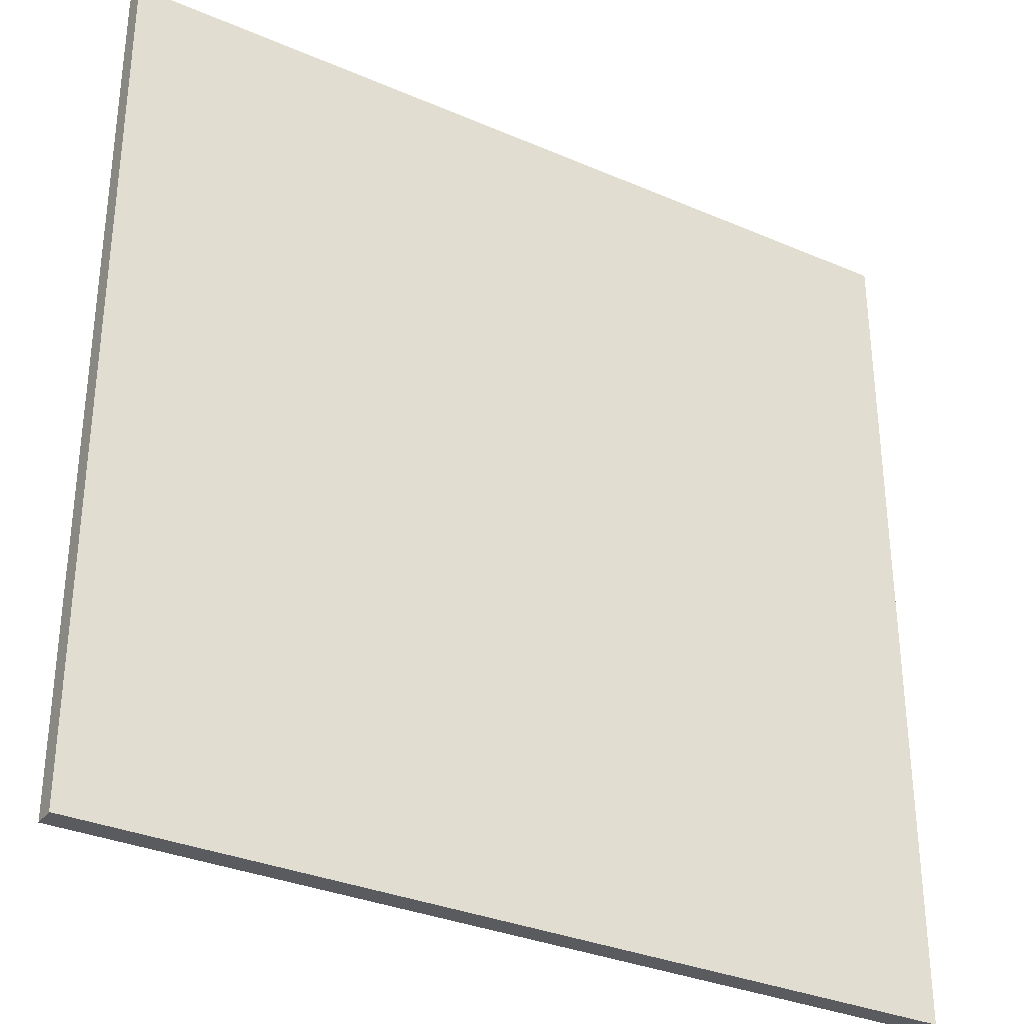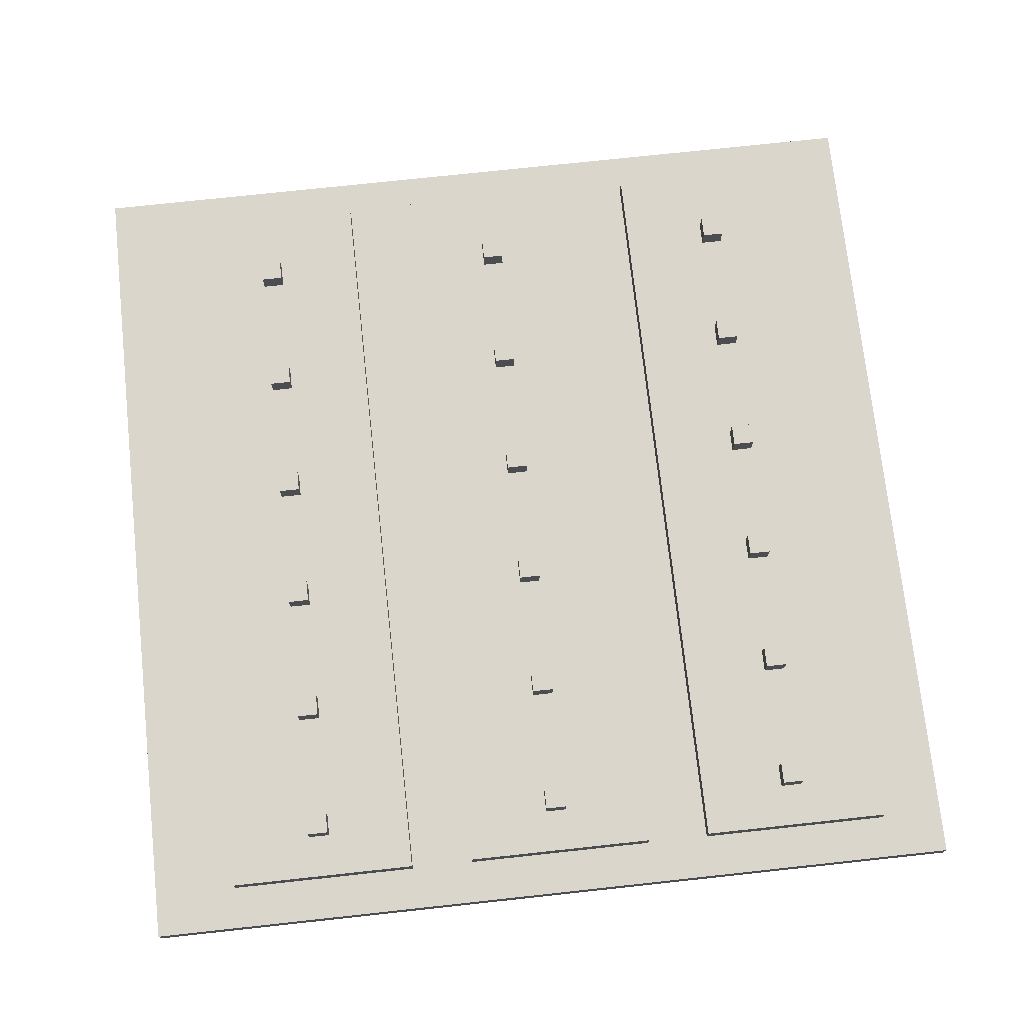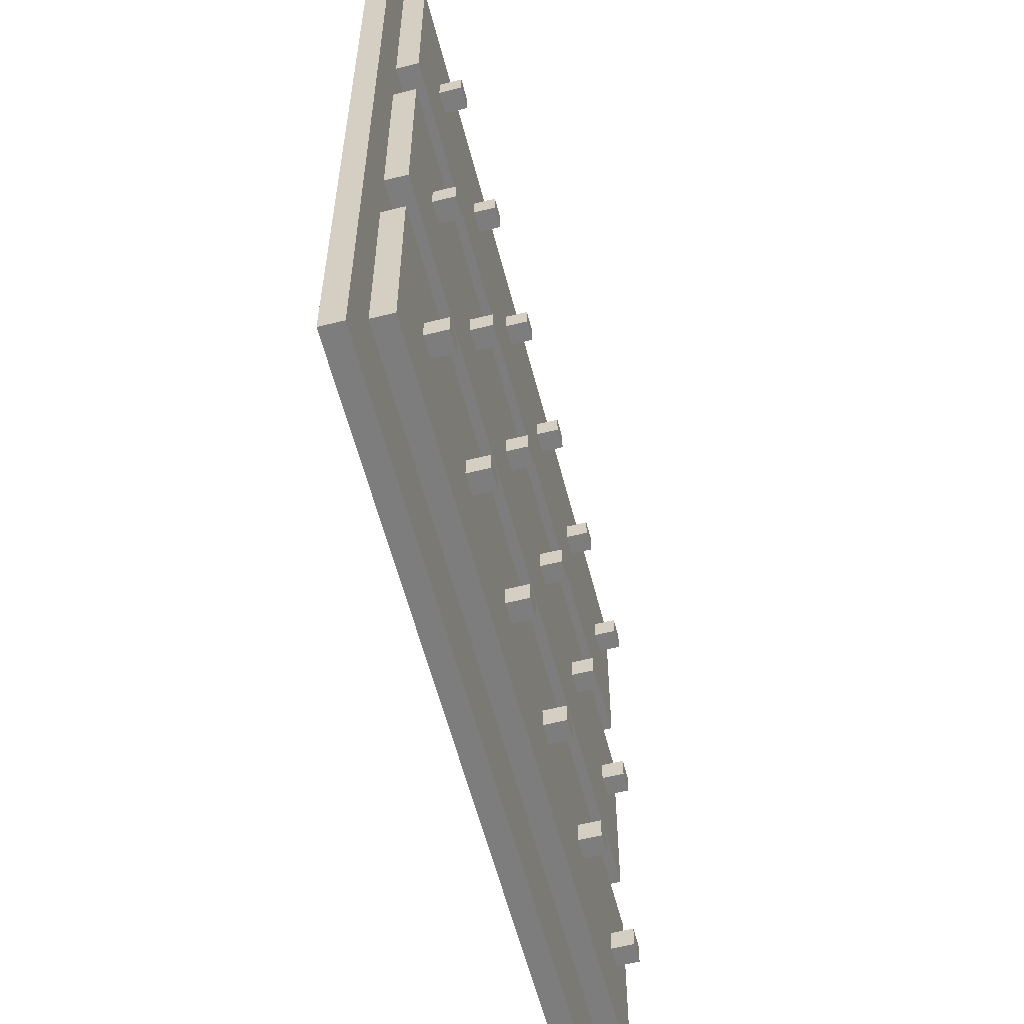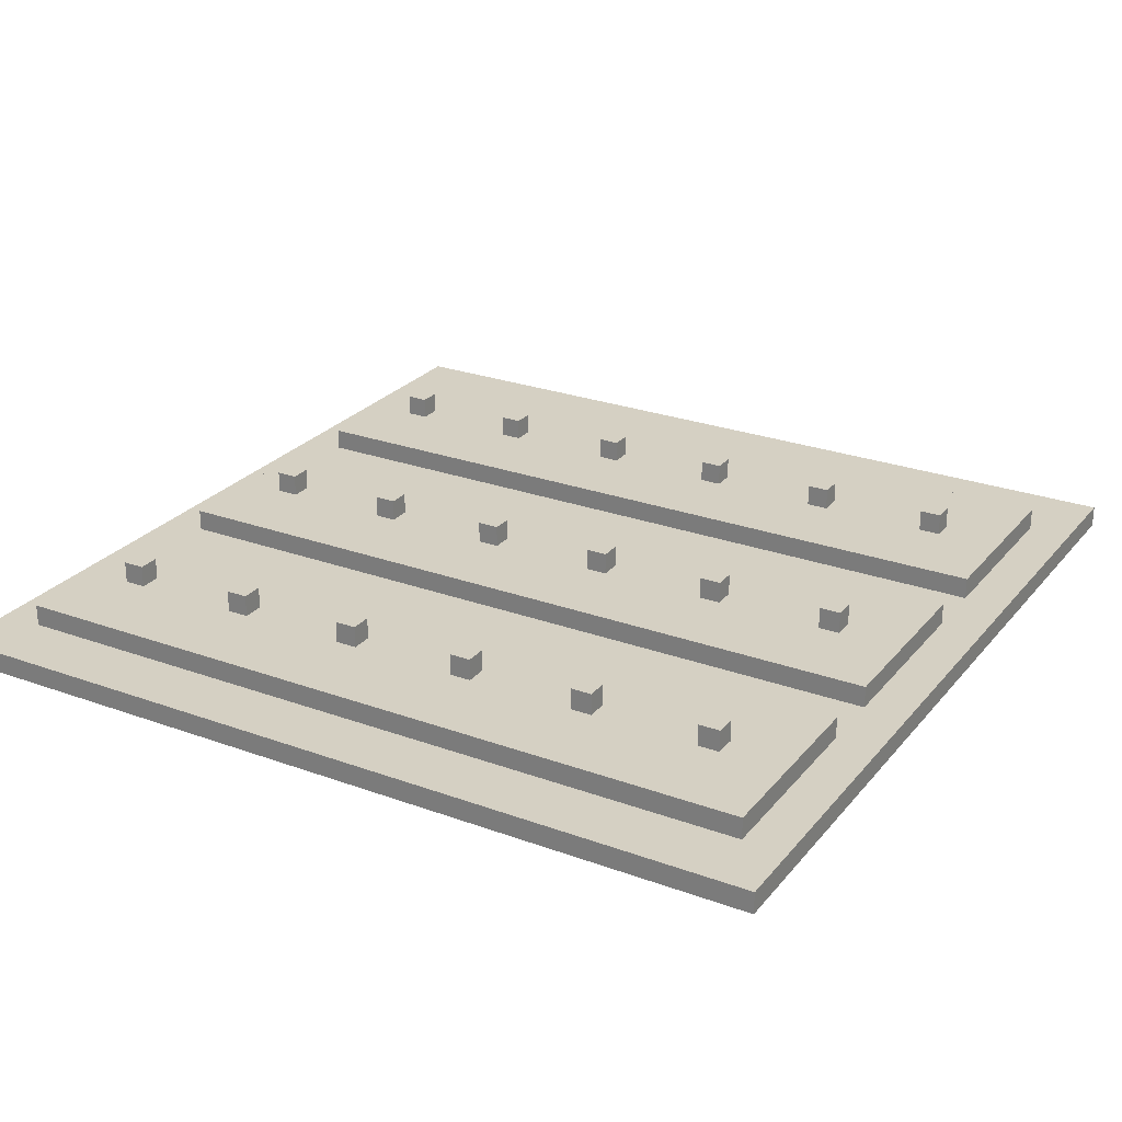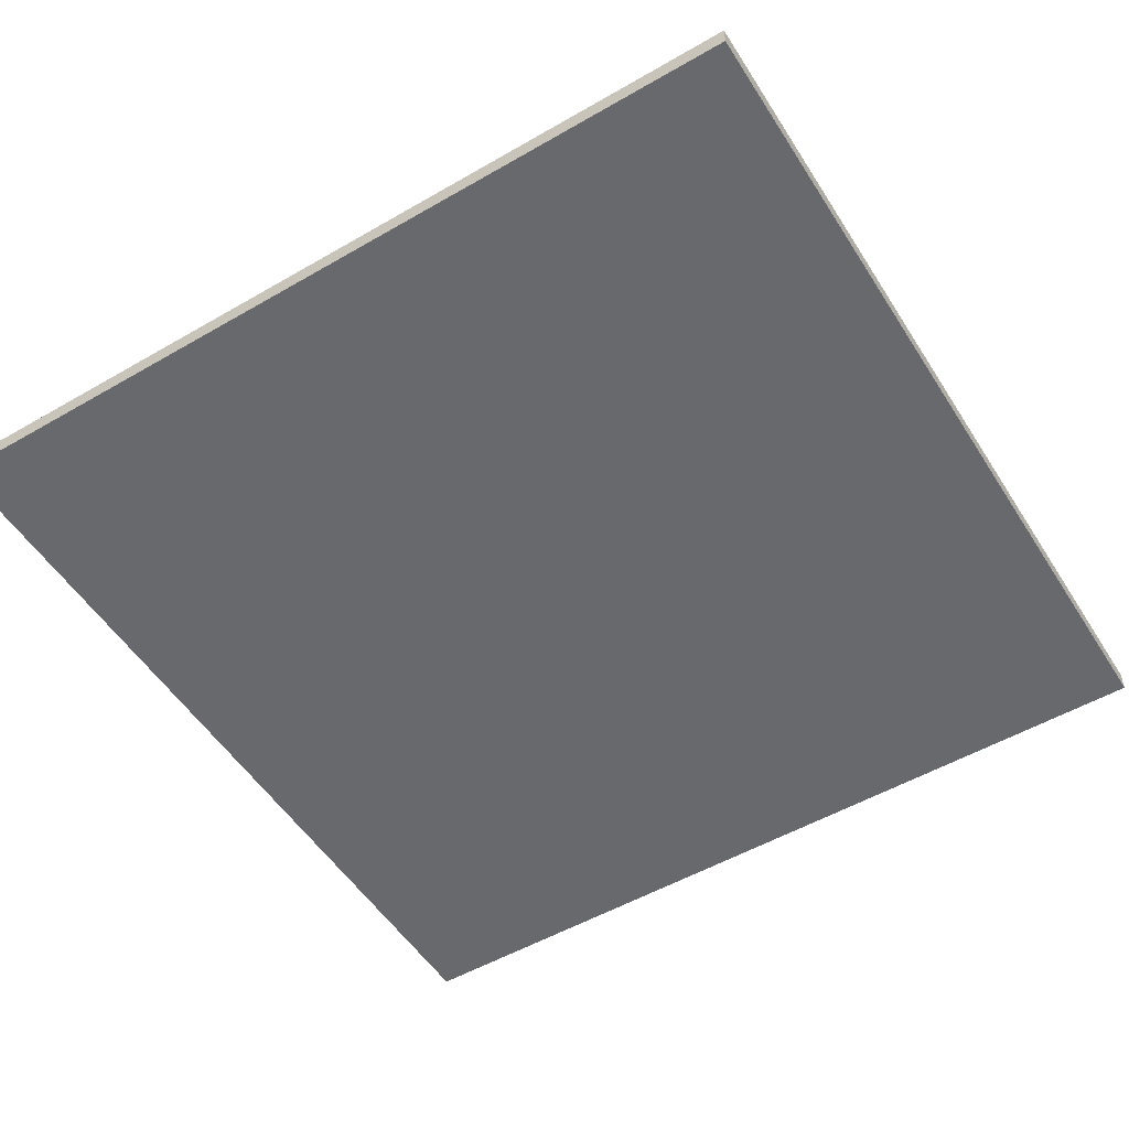
<metadata>
{"format":"obj","ext":"obj","renderer":"f3d","projection":"perspective","resolution":1024,"background":"white","views":[{"elev":-32.6,"azim":-30.9,"up":"+Z"},{"elev":73.6,"azim":-96.2,"up":"+Y"},{"elev":-59.2,"azim":104.4,"up":"+Z"},{"elev":26.0,"azim":30.1,"up":"+Y"},{"elev":-52.8,"azim":-58.2,"up":"+Y"}]}
</metadata>
<code>
g farmTileStage1
v -20 0 20
v -20 0 -20
v -20 1 20
v -20 1 -20
v -18 1 17
v -18 1 8
v -18 1 5
v -18 1 -4
v -18 1 -7
v -18 1 -16
v -18 2 17
v -18 2 8
v -18 2 5
v -18 2 -4
v -18 2 -7
v -18 2 -16
v -16 2 13
v -16 2 12
v -16 2 1
v -16 2 -0
v -16 2 -11
v -16 2 -12
v -16 3 13
v -16 3 12
v -16 3 1
v -16 3 -0
v -16 3 -11
v -16 3 -12
v -10 2 13
v -10 2 12
v -10 2 1
v -10 2 -0
v -10 2 -11
v -10 2 -12
v -10 3 13
v -10 3 12
v -10 3 1
v -10 3 -0
v -10 3 -11
v -10 3 -12
v -4 2 13
v -4 2 12
v -4 2 1
v -4 2 -0
v -4 2 -11
v -4 2 -12
v -4 3 13
v -4 3 12
v -4 3 1
v -4 3 -0
v -4 3 -11
v -4 3 -12
v 2 2 13
v 2 2 12
v 2 2 1
v 2 2 -0
v 2 2 -11
v 2 2 -12
v 2 3 13
v 2 3 12
v 2 3 1
v 2 3 -0
v 2 3 -11
v 2 3 -12
v 8 2 13
v 8 2 12
v 8 2 1
v 8 2 -0
v 8 2 -11
v 8 2 -12
v 8 3 13
v 8 3 12
v 8 3 1
v 8 3 -0
v 8 3 -11
v 8 3 -12
v 14 2 13
v 14 2 12
v 14 2 1
v 14 2 -0
v 14 2 -11
v 14 2 -12
v 14 3 13
v 14 3 12
v 14 3 1
v 14 3 -0
v 14 3 -11
v 14 3 -12
v -15 2 13
v -15 2 12
v -15 2 1
v -15 2 -0
v -15 2 -11
v -15 2 -12
v -15 3 13
v -15 3 12
v -15 3 1
v -15 3 -0
v -15 3 -11
v -15 3 -12
v -9 2 13
v -9 2 12
v -9 2 1
v -9 2 -0
v -9 2 -11
v -9 2 -12
v -9 3 13
v -9 3 12
v -9 3 1
v -9 3 -0
v -9 3 -11
v -9 3 -12
v -3 2 13
v -3 2 12
v -3 2 1
v -3 2 -0
v -3 2 -11
v -3 2 -12
v -3 3 13
v -3 3 12
v -3 3 1
v -3 3 -0
v -3 3 -11
v -3 3 -12
v 3 2 13
v 3 2 12
v 3 2 1
v 3 2 -0
v 3 2 -11
v 3 2 -12
v 3 3 13
v 3 3 12
v 3 3 1
v 3 3 -0
v 3 3 -11
v 3 3 -12
v 9 2 13
v 9 2 12
v 9 2 1
v 9 2 -0
v 9 2 -11
v 9 2 -12
v 9 3 13
v 9 3 12
v 9 3 1
v 9 3 -0
v 9 3 -11
v 9 3 -12
v 15 2 13
v 15 2 12
v 15 2 1
v 15 2 -0
v 15 2 -11
v 15 2 -12
v 15 3 13
v 15 3 12
v 15 3 1
v 15 3 -0
v 15 3 -11
v 15 3 -12
v 18 1 17
v 18 1 8
v 18 1 5
v 18 1 -4
v 18 1 -7
v 18 1 -16
v 18 2 17
v 18 2 8
v 18 2 5
v 18 2 -4
v 18 2 -7
v 18 2 -16
v 20 0 20
v 20 0 -20
v 20 1 20
v 20 1 -20
v -20 0 20
v -20 1 20
v 20 0 20
v 20 1 20
v -18 1 17
v -18 2 17
v 18 1 17
v 18 2 17
v -16 2 13
v -16 3 13
v -15 2 13
v -15 3 13
v -10 2 13
v -10 3 13
v -9 2 13
v -9 3 13
v -4 2 13
v -4 3 13
v -3 2 13
v -3 3 13
v 2 2 13
v 2 3 13
v 3 2 13
v 3 3 13
v 8 2 13
v 8 3 13
v 9 2 13
v 9 3 13
v 14 2 13
v 14 3 13
v 15 2 13
v 15 3 13
v -18 1 5
v -18 2 5
v 18 1 5
v 18 2 5
v -16 2 1
v -16 3 1
v -15 2 1
v -15 3 1
v -10 2 1
v -10 3 1
v -9 2 1
v -9 3 1
v -4 2 1
v -4 3 1
v -3 2 1
v -3 3 1
v 2 2 1
v 2 3 1
v 3 2 1
v 3 3 1
v 8 2 1
v 8 3 1
v 9 2 1
v 9 3 1
v 14 2 1
v 14 3 1
v 15 2 1
v 15 3 1
v -18 1 -7
v -18 2 -7
v 18 1 -7
v 18 2 -7
v -16 2 -11
v -16 3 -11
v -15 2 -11
v -15 3 -11
v -10 2 -11
v -10 3 -11
v -9 2 -11
v -9 3 -11
v -4 2 -11
v -4 3 -11
v -3 2 -11
v -3 3 -11
v 2 2 -11
v 2 3 -11
v 3 2 -11
v 3 3 -11
v 8 2 -11
v 8 3 -11
v 9 2 -11
v 9 3 -11
v 14 2 -11
v 14 3 -11
v 15 2 -11
v 15 3 -11
v -16 2 12
v -16 3 12
v -15 2 12
v -15 3 12
v -10 2 12
v -10 3 12
v -9 2 12
v -9 3 12
v -4 2 12
v -4 3 12
v -3 2 12
v -3 3 12
v 2 2 12
v 2 3 12
v 3 2 12
v 3 3 12
v 8 2 12
v 8 3 12
v 9 2 12
v 9 3 12
v 14 2 12
v 14 3 12
v 15 2 12
v 15 3 12
v -18 1 8
v -18 2 8
v 18 1 8
v 18 2 8
v -16 2 -0
v -16 3 -0
v -15 2 -0
v -15 3 -0
v -10 2 -0
v -10 3 -0
v -9 2 -0
v -9 3 -0
v -4 2 -0
v -4 3 -0
v -3 2 -0
v -3 3 -0
v 2 2 -0
v 2 3 -0
v 3 2 -0
v 3 3 -0
v 8 2 -0
v 8 3 -0
v 9 2 -0
v 9 3 -0
v 14 2 -0
v 14 3 -0
v 15 2 -0
v 15 3 -0
v -18 1 -4
v -18 2 -4
v 18 1 -4
v 18 2 -4
v -16 2 -12
v -16 3 -12
v -15 2 -12
v -15 3 -12
v -10 2 -12
v -10 3 -12
v -9 2 -12
v -9 3 -12
v -4 2 -12
v -4 3 -12
v -3 2 -12
v -3 3 -12
v 2 2 -12
v 2 3 -12
v 3 2 -12
v 3 3 -12
v 8 2 -12
v 8 3 -12
v 9 2 -12
v 9 3 -12
v 14 2 -12
v 14 3 -12
v 15 2 -12
v 15 3 -12
v -18 1 -16
v -18 2 -16
v 18 1 -16
v 18 2 -16
v -20 0 -20
v -20 1 -20
v 20 0 -20
v 20 1 -20
v -20 0 20
v 20 0 20
v -20 0 -20
v 20 0 -20
v -20 1 20
v 20 1 20
v -18 1 17
v 18 1 17
v -18 1 8
v 18 1 8
v -18 1 5
v 18 1 5
v -18 1 -4
v 18 1 -4
v -18 1 -7
v 18 1 -7
v -18 1 -16
v 18 1 -16
v -20 1 -20
v 20 1 -20
v -18 2 17
v 18 2 17
v -16 2 13
v -15 2 13
v -10 2 13
v -9 2 13
v -4 2 13
v -3 2 13
v 2 2 13
v 3 2 13
v 8 2 13
v 9 2 13
v 14 2 13
v 15 2 13
v -16 2 12
v -15 2 12
v -10 2 12
v -9 2 12
v -4 2 12
v -3 2 12
v 2 2 12
v 3 2 12
v 8 2 12
v 9 2 12
v 14 2 12
v 15 2 12
v -18 2 8
v 18 2 8
v -18 2 5
v 18 2 5
v -16 2 1
v -15 2 1
v -10 2 1
v -9 2 1
v -4 2 1
v -3 2 1
v 2 2 1
v 3 2 1
v 8 2 1
v 9 2 1
v 14 2 1
v 15 2 1
v -16 2 -0
v -15 2 -0
v -10 2 -0
v -9 2 -0
v -4 2 -0
v -3 2 -0
v 2 2 -0
v 3 2 -0
v 8 2 -0
v 9 2 -0
v 14 2 -0
v 15 2 -0
v -18 2 -4
v 18 2 -4
v -18 2 -7
v 18 2 -7
v -16 2 -11
v -15 2 -11
v -10 2 -11
v -9 2 -11
v -4 2 -11
v -3 2 -11
v 2 2 -11
v 3 2 -11
v 8 2 -11
v 9 2 -11
v 14 2 -11
v 15 2 -11
v -16 2 -12
v -15 2 -12
v -10 2 -12
v -9 2 -12
v -4 2 -12
v -3 2 -12
v 2 2 -12
v 3 2 -12
v 8 2 -12
v 9 2 -12
v 14 2 -12
v 15 2 -12
v -18 2 -16
v 18 2 -16
v -16 3 13
v -15 3 13
v -10 3 13
v -9 3 13
v -4 3 13
v -3 3 13
v 2 3 13
v 3 3 13
v 8 3 13
v 9 3 13
v 14 3 13
v 15 3 13
v -16 3 12
v -15 3 12
v -10 3 12
v -9 3 12
v -4 3 12
v -3 3 12
v 2 3 12
v 3 3 12
v 8 3 12
v 9 3 12
v 14 3 12
v 15 3 12
v -16 3 1
v -15 3 1
v -10 3 1
v -9 3 1
v -4 3 1
v -3 3 1
v 2 3 1
v 3 3 1
v 8 3 1
v 9 3 1
v 14 3 1
v 15 3 1
v -16 3 -0
v -15 3 -0
v -10 3 -0
v -9 3 -0
v -4 3 -0
v -3 3 -0
v 2 3 -0
v 3 3 -0
v 8 3 -0
v 9 3 -0
v 14 3 -0
v 15 3 -0
v -16 3 -11
v -15 3 -11
v -10 3 -11
v -9 3 -11
v -4 3 -11
v -3 3 -11
v 2 3 -11
v 3 3 -11
v 8 3 -11
v 9 3 -11
v 14 3 -11
v 15 3 -11
v -16 3 -12
v -15 3 -12
v -10 3 -12
v -9 3 -12
v -4 3 -12
v -3 3 -12
v 2 3 -12
v 3 3 -12
v 8 3 -12
v 9 3 -12
v 14 3 -12
v 15 3 -12
f 3 2 1
f 4 2 3
f 11 6 5
f 12 6 11
f 13 8 7
f 14 8 13
f 15 10 9
f 16 10 15
f 23 18 17
f 24 18 23
f 25 20 19
f 26 20 25
f 27 22 21
f 28 22 27
f 35 30 29
f 36 30 35
f 37 32 31
f 38 32 37
f 39 34 33
f 40 34 39
f 47 42 41
f 48 42 47
f 49 44 43
f 50 44 49
f 51 46 45
f 52 46 51
f 59 54 53
f 60 54 59
f 61 56 55
f 62 56 61
f 63 58 57
f 64 58 63
f 71 66 65
f 72 66 71
f 73 68 67
f 74 68 73
f 75 70 69
f 76 70 75
f 83 78 77
f 84 78 83
f 85 80 79
f 86 80 85
f 87 82 81
f 88 82 87
f 89 90 95
f 95 90 96
f 91 92 97
f 97 92 98
f 93 94 99
f 99 94 100
f 101 102 107
f 107 102 108
f 103 104 109
f 109 104 110
f 105 106 111
f 111 106 112
f 113 114 119
f 119 114 120
f 115 116 121
f 121 116 122
f 117 118 123
f 123 118 124
f 125 126 131
f 131 126 132
f 127 128 133
f 133 128 134
f 129 130 135
f 135 130 136
f 137 138 143
f 143 138 144
f 139 140 145
f 145 140 146
f 141 142 147
f 147 142 148
f 149 150 155
f 155 150 156
f 151 152 157
f 157 152 158
f 153 154 159
f 159 154 160
f 161 162 167
f 167 162 168
f 163 164 169
f 169 164 170
f 165 166 171
f 171 166 172
f 173 174 175
f 175 174 176
f 179 178 177
f 180 178 179
f 183 182 181
f 184 182 183
f 187 186 185
f 188 186 187
f 191 190 189
f 192 190 191
f 195 194 193
f 196 194 195
f 199 198 197
f 200 198 199
f 203 202 201
f 204 202 203
f 207 206 205
f 208 206 207
f 211 210 209
f 212 210 211
f 215 214 213
f 216 214 215
f 219 218 217
f 220 218 219
f 223 222 221
f 224 222 223
f 227 226 225
f 228 226 227
f 231 230 229
f 232 230 231
f 235 234 233
f 236 234 235
f 239 238 237
f 240 238 239
f 243 242 241
f 244 242 243
f 247 246 245
f 248 246 247
f 251 250 249
f 252 250 251
f 255 254 253
f 256 254 255
f 259 258 257
f 260 258 259
f 263 262 261
f 264 262 263
f 265 266 267
f 267 266 268
f 269 270 271
f 271 270 272
f 273 274 275
f 275 274 276
f 277 278 279
f 279 278 280
f 281 282 283
f 283 282 284
f 285 286 287
f 287 286 288
f 289 290 291
f 291 290 292
f 293 294 295
f 295 294 296
f 297 298 299
f 299 298 300
f 301 302 303
f 303 302 304
f 305 306 307
f 307 306 308
f 309 310 311
f 311 310 312
f 313 314 315
f 315 314 316
f 317 318 319
f 319 318 320
f 321 322 323
f 323 322 324
f 325 326 327
f 327 326 328
f 329 330 331
f 331 330 332
f 333 334 335
f 335 334 336
f 337 338 339
f 339 338 340
f 341 342 343
f 343 342 344
f 345 346 347
f 347 346 348
f 349 350 351
f 351 350 352
f 355 354 353
f 356 354 355
f 357 358 359
f 359 358 360
f 357 359 361
f 360 358 362
f 357 361 363
f 361 362 363
f 362 358 364
f 363 362 364
f 357 363 365
f 364 358 366
f 357 365 367
f 365 366 367
f 366 358 368
f 367 366 368
f 357 367 369
f 368 358 370
f 357 369 371
f 369 370 371
f 370 358 372
f 371 370 372
f 373 374 375
f 375 374 376
f 376 374 377
f 377 374 378
f 378 374 379
f 379 374 380
f 380 374 381
f 381 374 382
f 382 374 383
f 383 374 384
f 384 374 385
f 385 374 386
f 373 375 387
f 376 377 388
f 388 377 389
f 378 379 390
f 390 379 391
f 380 381 392
f 392 381 393
f 382 383 394
f 394 383 395
f 384 385 396
f 396 385 397
f 386 374 398
f 396 397 399
f 397 398 399
f 394 395 399
f 373 387 399
f 395 396 399
f 392 393 399
f 393 394 399
f 388 389 399
f 391 392 399
f 390 391 399
f 389 390 399
f 387 388 399
f 398 374 400
f 399 398 400
f 401 402 403
f 403 402 404
f 404 402 405
f 405 402 406
f 406 402 407
f 407 402 408
f 408 402 409
f 409 402 410
f 410 402 411
f 411 402 412
f 412 402 413
f 413 402 414
f 401 403 415
f 404 405 416
f 416 405 417
f 406 407 418
f 418 407 419
f 408 409 420
f 420 409 421
f 410 411 422
f 422 411 423
f 412 413 424
f 424 413 425
f 414 402 426
f 424 425 427
f 425 426 427
f 422 423 427
f 401 415 427
f 423 424 427
f 420 421 427
f 421 422 427
f 416 417 427
f 419 420 427
f 418 419 427
f 417 418 427
f 415 416 427
f 426 402 428
f 427 426 428
f 429 430 431
f 431 430 432
f 432 430 433
f 433 430 434
f 434 430 435
f 435 430 436
f 436 430 437
f 437 430 438
f 438 430 439
f 439 430 440
f 440 430 441
f 441 430 442
f 429 431 443
f 432 433 444
f 444 433 445
f 434 435 446
f 446 435 447
f 436 437 448
f 448 437 449
f 438 439 450
f 450 439 451
f 440 441 452
f 452 441 453
f 442 430 454
f 452 453 455
f 453 454 455
f 450 451 455
f 429 443 455
f 451 452 455
f 448 449 455
f 449 450 455
f 444 445 455
f 447 448 455
f 446 447 455
f 445 446 455
f 443 444 455
f 454 430 456
f 455 454 456
f 457 458 469
f 469 458 470
f 459 460 471
f 471 460 472
f 461 462 473
f 473 462 474
f 463 464 475
f 475 464 476
f 465 466 477
f 477 466 478
f 467 468 479
f 479 468 480
f 481 482 493
f 493 482 494
f 483 484 495
f 495 484 496
f 485 486 497
f 497 486 498
f 487 488 499
f 499 488 500
f 489 490 501
f 501 490 502
f 491 492 503
f 503 492 504
f 505 506 517
f 517 506 518
f 507 508 519
f 519 508 520
f 509 510 521
f 521 510 522
f 511 512 523
f 523 512 524
f 513 514 525
f 525 514 526
f 515 516 527
f 527 516 528

</code>
